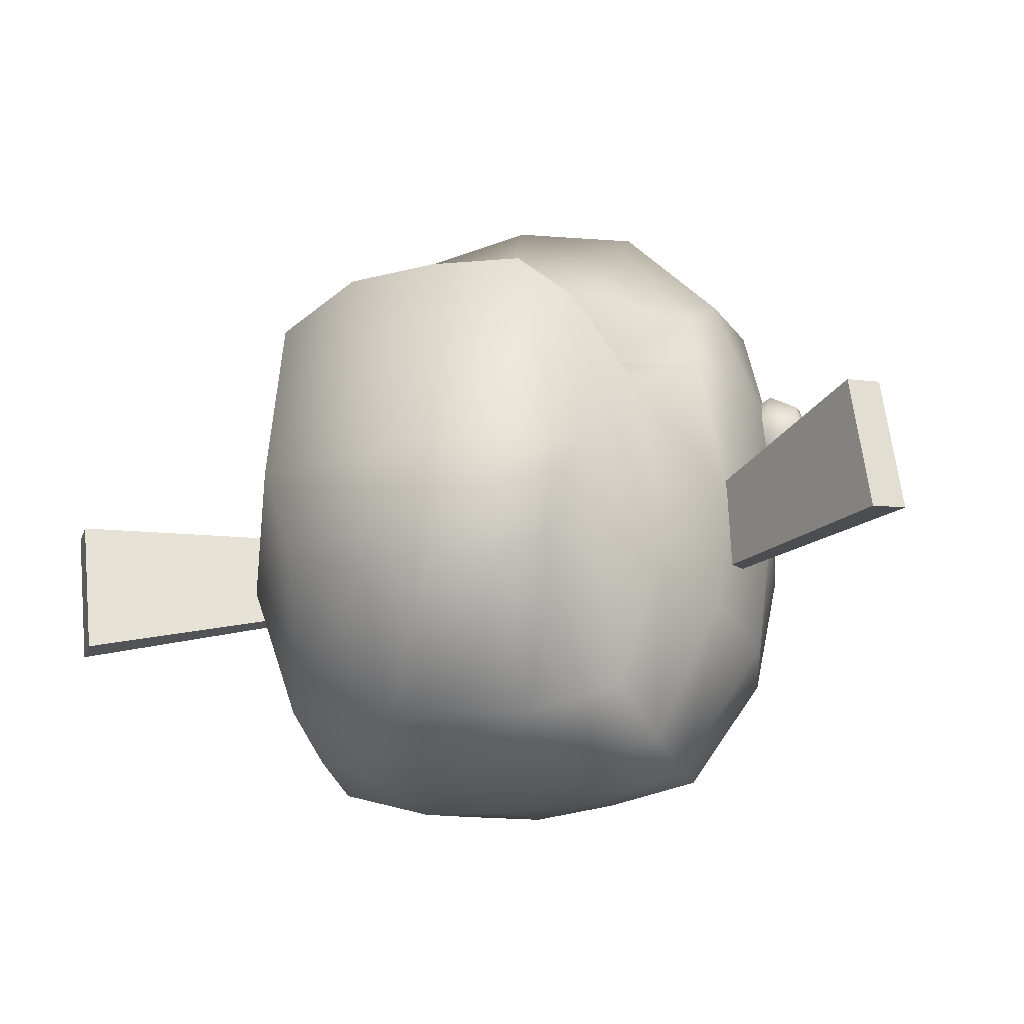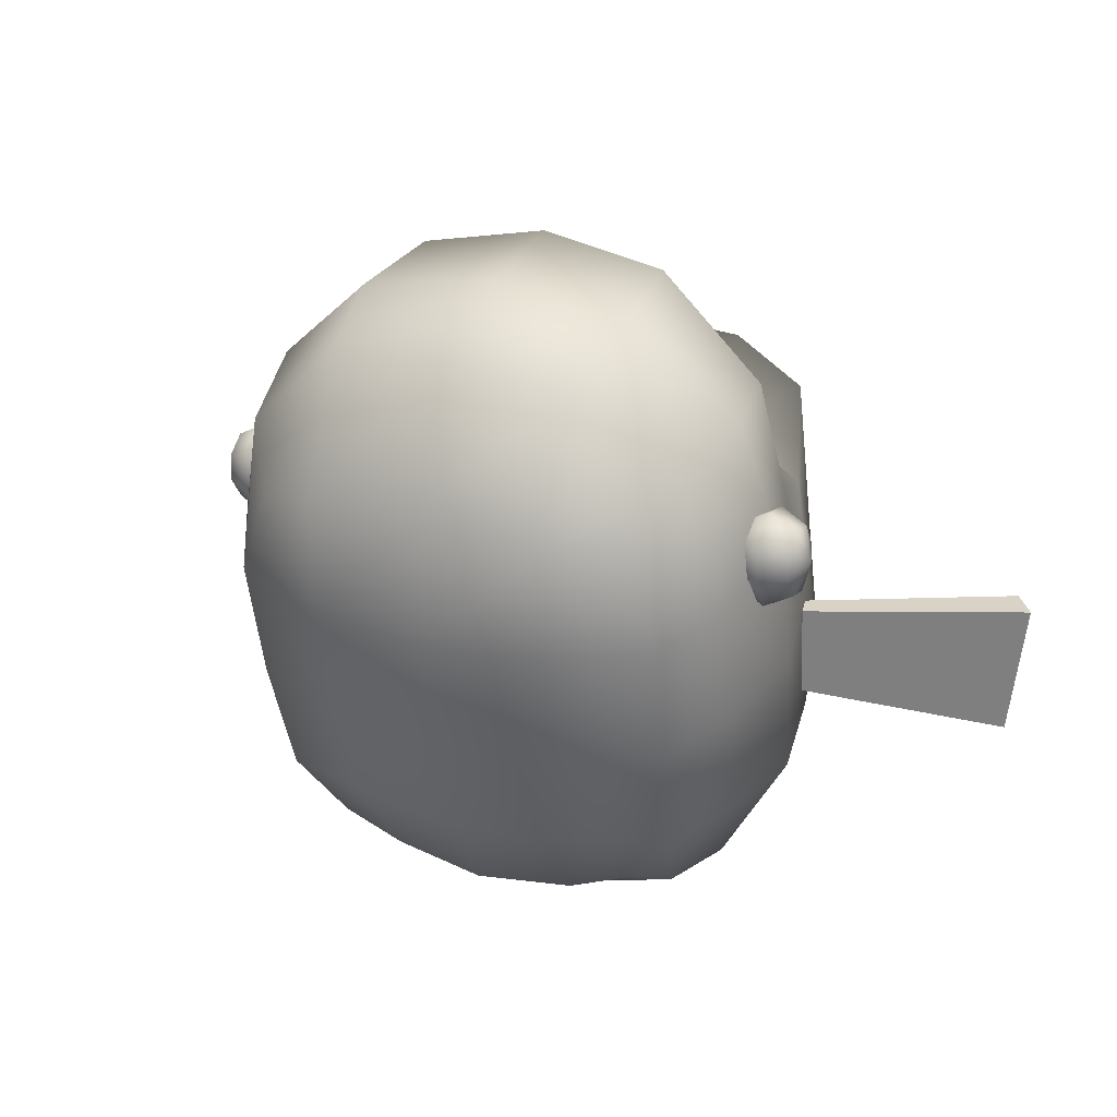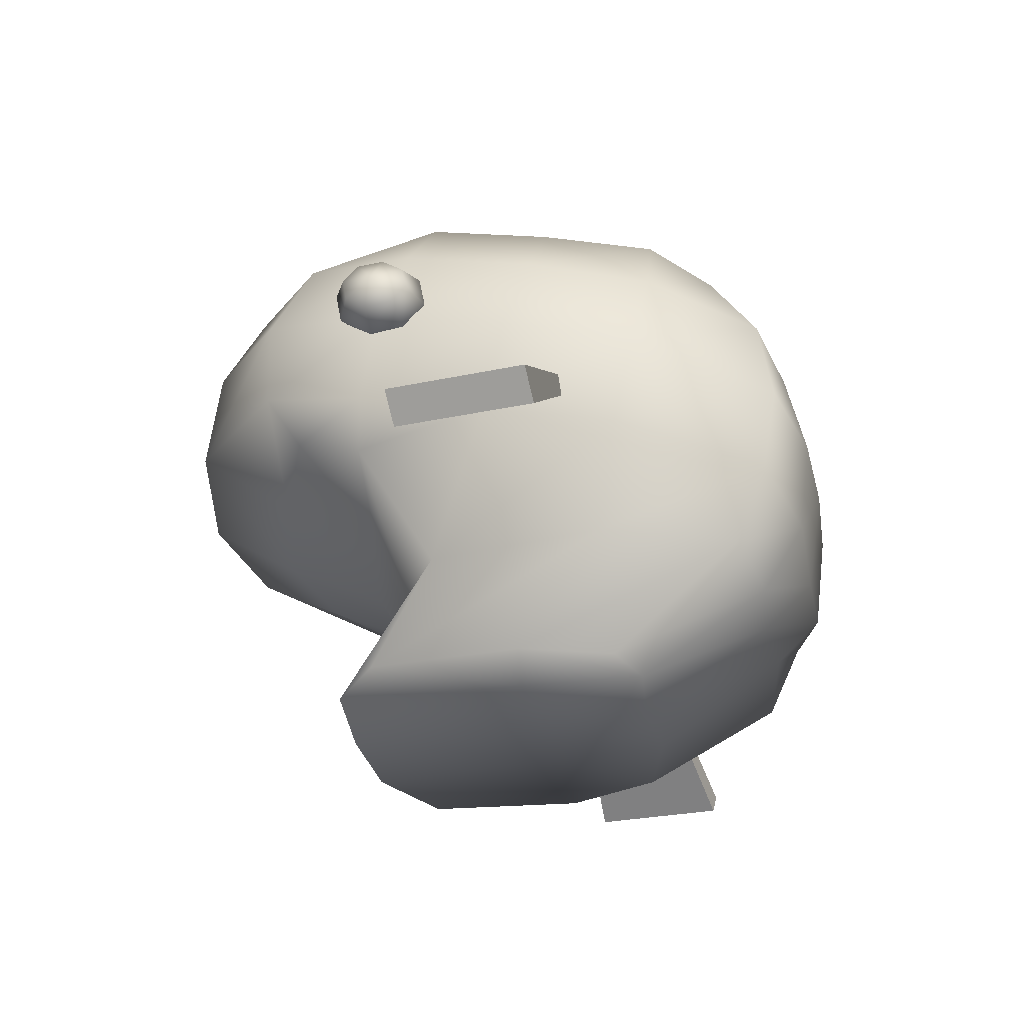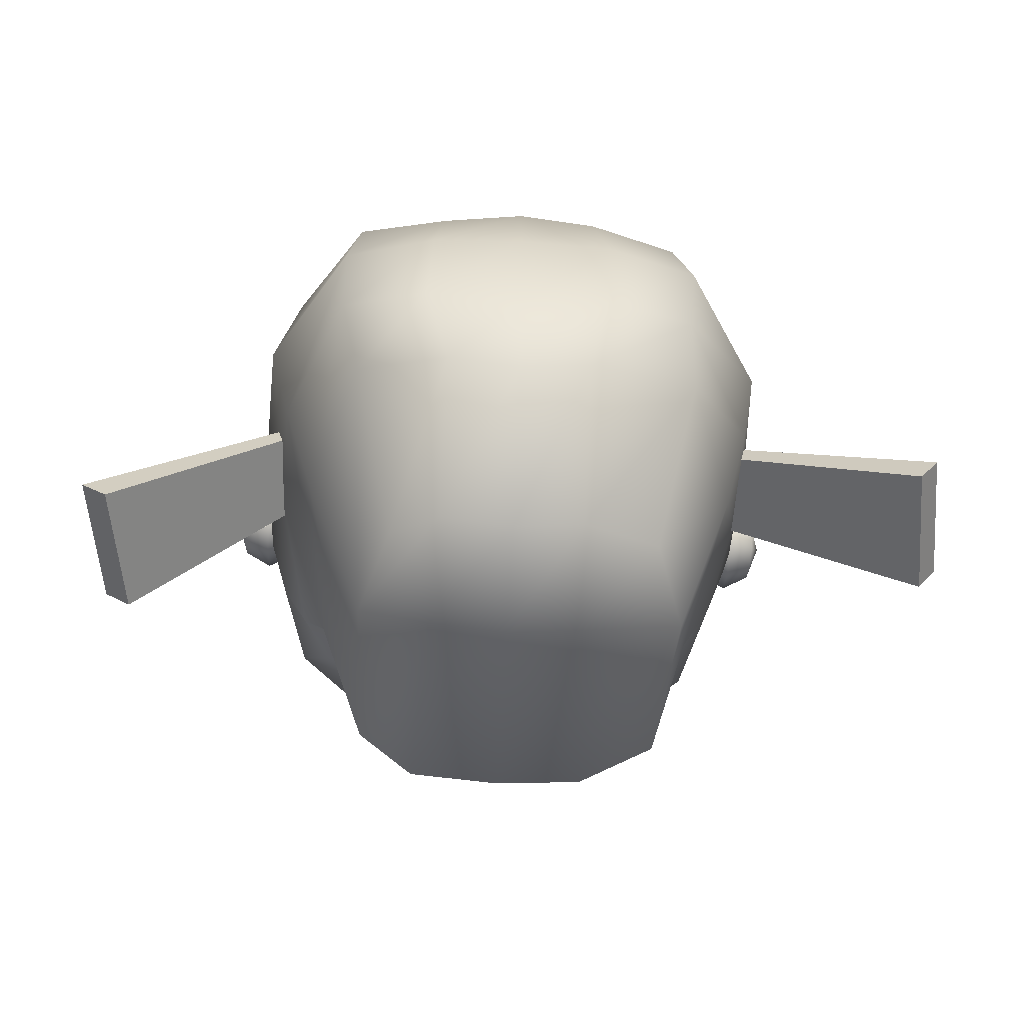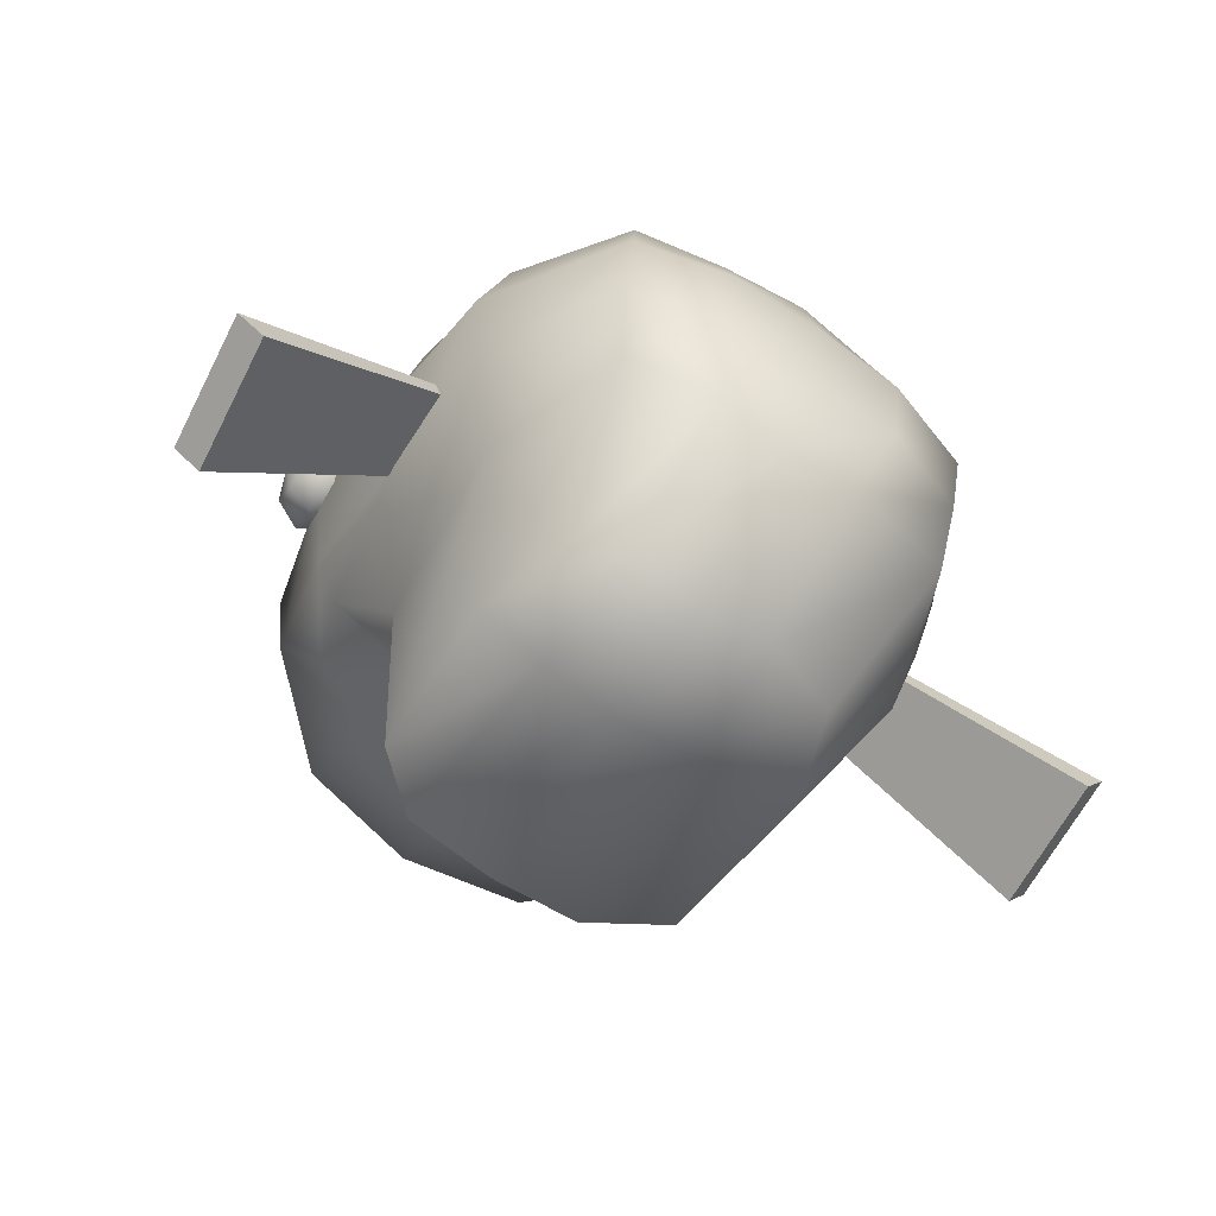
<metadata>
{"format":"obj","ext":"obj","renderer":"f3d","projection":"perspective","resolution":1024,"background":"white","views":[{"elev":-19.7,"azim":17.7,"up":"+Z"},{"elev":23.8,"azim":-155.3,"up":"+Z"},{"elev":-36.1,"azim":101.4,"up":"+Y"},{"elev":-60.6,"azim":176.7,"up":"+Y"},{"elev":-66.9,"azim":145.1,"up":"+Y"}]}
</metadata>
<code>
g Chef_Fish_Head2
v -0.2257 0.3209 0.2957
v -0.2653 0.3551 0.3324
v -0.1517 0.3747 0.4566
v -0.1281 0.2978 0.3409
v -0.003029 0.3693 0.483
v -0.003029 0.2901 0.3679
v -0.003029 0.503 0.4611
v -0.165 0.503 0.4363
v -0.2865 0.4767 0.3307
v 0.1456 0.38 0.4551
v 0.1274 0.2983 0.3408
v 0.2652 0.3696 0.3325
v 0.226 0.3212 0.2986
v 0.2805 0.4767 0.3307
v 0.159 0.503 0.4363
v -0.1429 0.6116 0.3883
v -0.2644 0.5853 0.2826
v -0.003029 0.6289 0.408
v -0.003029 0.6949 0.2535
v -0.1429 0.6775 0.2337
v -0.2273 0.6409 0.2333
v 0.1428 0.6065 0.3897
v 0.2643 0.5803 0.2841
v 0.2277 0.6263 0.2152
v 0.1428 0.6724 0.2352
v -0.1429 0.6802 0.1048
v -0.2588 0.6389 0.1165
v -0.003029 0.6976 0.09976
v -0.003029 0.6628 -0.04002
v -0.1429 0.6454 -0.03501
v -0.2588 0.6038 -0.02471
v 0.1428 0.6752 0.1062
v 0.2592 0.6294 0.1191
v 0.2592 0.5926 -0.02891
v 0.1428 0.6404 -0.03355
v -0.1373 0.6035 -0.1592
v -0.2481 0.5711 -0.1562
v -0.003029 0.6209 -0.1642
v -0.003029 0.5612 -0.2643
v -0.1159 0.5439 -0.2592
v -0.196 0.5349 -0.2306
v 0.1369 0.5985 -0.1578
v 0.2449 0.5588 -0.1649
v 0.1933 0.5282 -0.2361
v 0.1146 0.5388 -0.2578
v -0.003029 0.4331 -0.3264
v -0.09748 0.4364 -0.3161
v -0.196 0.5349 -0.2306
v -0.2045 0.4446 -0.2829
v -0.003029 0.3094 -0.342
v -0.1125 0.3105 -0.3375
v -0.2218 0.3187 -0.3045
v 0.09545 0.4313 -0.3147
v 0.2022 0.4372 -0.2909
v 0.1933 0.5282 -0.2361
v 0.2155 0.3183 -0.3062
v 0.1064 0.3107 -0.3367
v -0.1071 0.1853 -0.3209
v -0.2133 0.2103 -0.2865
v -0.00364 0.1757 -0.3201
v -0.005646 0.1191 -0.2601
v -0.08939 0.1198 -0.2671
v -0.2157 0.1208 -0.2449
v 0.1107 0.186 -0.3205
v 0.212 0.2109 -0.2863
v 0.1882 0.1209 -0.2451
v 0.08167 0.1198 -0.2673
v -0.09025 0.01277 -0.1105
v -0.1799 0.01277 -0.08498
v -0.005646 0.01277 -0.1024
v 0.0826 0.01277 -0.1106
v 0.1404 0.01277 -0.08516
v -0.1799 0.01277 -0.08498
v -0.2167 0.01277 0.02502
v -0.09687 0.01299 0.03752
v -0.09025 0.01277 -0.1105
v -0.005646 0.01317 0.04559
v -0.005646 0.01277 -0.1024
v -0.005646 0.01277 0.272
v -0.1098 0.01277 0.264
v -0.1966 0.01278 0.2076
v 0.08951 0.01298 0.03734
v 0.0826 0.01277 -0.1106
v 0.1745 0.01277 0.02484
v 0.1404 0.01277 -0.08516
v 0.1684 0.01278 0.207
v 0.103 0.01277 0.2638
v 0.2237 0.1218 0.1215
v 0.118 0.121 0.1711
v 0.2577 0.2758 0.211
v 0.1274 0.2378 0.222
v -0.003785 0.1204 0.1783
v -0.003029 0.2296 0.2491
v -0.1205 0.121 0.1713
v -0.1281 0.2373 0.2221
v -0.2364 0.1218 0.1221
v -0.2516 0.2754 0.211
v -0.1098 0.01277 0.264
v -0.005646 0.01277 0.272
v 0.2895 0.3343 0.2031
v 0.2577 0.2758 0.211
v 0.2895 0.2932 0.04479
v 0.2237 0.1218 0.1215
v 0.2827 0.2535 -0.1151
v 0.2442 0.1216 -0.08851
v 0.212 0.2109 -0.2863
v 0.1882 0.1209 -0.2451
v 0.2155 0.3183 -0.3062
v 0.3104 0.3585 -0.1447
v 0.321 0.3981 0.01452
v 0.321 0.4378 0.1744
v 0.2829 0.4688 -0.164
v 0.3048 0.5061 -0.01423
v 0.2022 0.4372 -0.2909
v 0.1933 0.5282 -0.2361
v 0.2449 0.5588 -0.1649
v 0.2592 0.5926 -0.02891
v 0.3048 0.5453 0.1434
v 0.2592 0.6294 0.1191
v 0.1404 0.01277 -0.08516
v 0.1745 0.01277 0.02484
v 0.1684 0.01278 0.207
v -0.2157 0.1208 -0.2449
v -0.2133 0.2103 -0.2865
v -0.301 0.2529 -0.1149
v -0.271 0.1216 -0.08835
v -0.3061 0.2927 0.04494
v -0.2364 0.1218 0.1221
v -0.327 0.3982 0.01501
v -0.3174 0.3592 -0.1417
v -0.2218 0.3187 -0.3045
v -0.2901 0.3335 0.2036
v -0.2516 0.2754 0.211
v -0.327 0.4378 0.1744
v -0.2879 0.4777 -0.1498
v -0.2045 0.4446 -0.2829
v -0.3049 0.5135 -0.005989
v -0.2588 0.6038 -0.02471
v -0.2481 0.5711 -0.1562
v -0.196 0.5349 -0.2306
v -0.3049 0.5503 0.1419
v -0.2588 0.6389 0.1165
v -0.2167 0.01277 0.02502
v -0.1799 0.01277 -0.08498
v -0.1966 0.01278 0.2076
v -0.5076 0.1385 -0.1305
v -0.5318 0.1724 -0.1335
v -0.5545 0.1825 0.03049
v -0.5303 0.1486 0.03354
v -0.5318 0.1724 -0.1335
v -0.269 0.3013 -0.07056
v -0.2833 0.3077 0.03243
v -0.5545 0.1825 0.03049
v -0.269 0.3013 -0.07056
v -0.2547 0.2812 -0.06874
v -0.269 0.2876 0.03424
v -0.2833 0.3077 0.03243
v -0.2547 0.2812 -0.06874
v -0.5076 0.1385 -0.1305
v -0.5303 0.1486 0.03354
v -0.269 0.2876 0.03424
v -0.5303 0.1486 0.03354
v -0.5545 0.1825 0.03049
v -0.2833 0.3077 0.03243
v -0.269 0.2876 0.03424
v -0.2547 0.2812 -0.06874
v -0.269 0.3013 -0.07056
v -0.5318 0.1724 -0.1335
v -0.5076 0.1385 -0.1305
v 0.4936 0.122 -0.05652
v 0.4709 0.1321 0.1075
v 0.5037 0.1608 0.1115
v 0.5265 0.1507 -0.05256
v 0.5265 0.1507 -0.05256
v 0.5037 0.1608 0.1115
v 0.2822 0.3307 0.0528
v 0.2965 0.3244 -0.05019
v 0.2965 0.3244 -0.05019
v 0.2822 0.3307 0.0528
v 0.2628 0.3137 0.05045
v 0.277 0.3073 -0.05254
v 0.277 0.3073 -0.05254
v 0.2628 0.3137 0.05045
v 0.4709 0.1321 0.1075
v 0.4936 0.122 -0.05652
v 0.4709 0.1321 0.1075
v 0.2628 0.3137 0.05045
v 0.2822 0.3307 0.0528
v 0.5037 0.1608 0.1115
v 0.277 0.3073 -0.05254
v 0.4936 0.122 -0.05652
v 0.5265 0.1507 -0.05256
v 0.2965 0.3244 -0.05019
v -0.2923 0.4798 0.1377
v -0.3245 0.4871 0.1229
v -0.3245 0.4467 0.1155
v -0.2923 0.4512 0.1325
v -0.3245 0.4153 0.1421
v -0.2923 0.4291 0.1513
v -0.3245 0.4115 0.187
v -0.2923 0.4263 0.1831
v -0.3245 0.4373 0.2241
v -0.2923 0.4446 0.2092
v -0.3245 0.4777 0.2314
v -0.2923 0.4732 0.2144
v -0.3245 0.509 0.2048
v -0.2923 0.4953 0.1956
v -0.3245 0.5129 0.1599
v -0.2923 0.4981 0.1638
v -0.279 0.4622 0.1735
v -0.3245 0.4871 0.1229
v -0.3567 0.4798 0.1377
v -0.3567 0.4512 0.1325
v -0.3245 0.4467 0.1155
v -0.3567 0.4291 0.1513
v -0.3245 0.4153 0.1421
v -0.3567 0.4263 0.1831
v -0.3245 0.4115 0.187
v -0.3567 0.4446 0.2092
v -0.3245 0.4373 0.2241
v -0.3567 0.4732 0.2144
v -0.3245 0.4777 0.2314
v -0.3567 0.4953 0.1956
v -0.3245 0.509 0.2048
v -0.3567 0.4981 0.1638
v -0.3245 0.5129 0.1599
v -0.37 0.4622 0.1735
v 0.3539 0.4798 0.1377
v 0.3218 0.4871 0.1229
v 0.3218 0.4467 0.1155
v 0.3539 0.4512 0.1325
v 0.3218 0.4153 0.1421
v 0.3539 0.4291 0.1513
v 0.3218 0.4115 0.187
v 0.3539 0.4263 0.1831
v 0.3218 0.4373 0.2241
v 0.3539 0.4446 0.2092
v 0.3218 0.4777 0.2314
v 0.3539 0.4732 0.2144
v 0.3218 0.509 0.2048
v 0.3539 0.4953 0.1956
v 0.3218 0.5129 0.1599
v 0.3539 0.4981 0.1638
v 0.3672 0.4622 0.1735
v 0.3218 0.4871 0.1229
v 0.2896 0.4798 0.1377
v 0.2896 0.4512 0.1325
v 0.3218 0.4467 0.1155
v 0.2896 0.4291 0.1513
v 0.3218 0.4153 0.1421
v 0.2896 0.4263 0.1831
v 0.3218 0.4115 0.187
v 0.2896 0.4446 0.2092
v 0.3218 0.4373 0.2241
v 0.2896 0.4732 0.2144
v 0.3218 0.4777 0.2314
v 0.2896 0.4953 0.1956
v 0.3218 0.509 0.2048
v 0.2896 0.4981 0.1638
v 0.3218 0.5129 0.1599
v 0.2763 0.4622 0.1735
g Chef_Fish_Head2_0
f 3 2 1
f 4 3 1
f 5 3 4
f 6 5 4
f 5 7 3
f 7 8 3
f 3 8 2
f 8 9 2
f 10 5 6
f 11 10 6
f 12 10 11
f 13 12 11
f 12 14 10
f 14 15 10
f 15 7 5
f 10 15 5
f 8 16 9
f 16 17 9
f 18 16 8
f 7 18 8
f 18 19 16
f 19 20 16
f 16 20 17
f 20 21 17
f 22 18 7
f 15 22 7
f 23 22 15
f 14 23 15
f 23 24 22
f 24 25 22
f 25 19 18
f 22 25 18
f 20 26 21
f 26 27 21
f 28 26 20
f 19 28 20
f 28 29 26
f 29 30 26
f 26 30 27
f 30 31 27
f 32 28 19
f 25 32 19
f 33 32 25
f 24 33 25
f 33 34 32
f 34 35 32
f 35 29 28
f 32 35 28
f 30 36 31
f 36 37 31
f 38 36 30
f 29 38 30
f 38 39 36
f 39 40 36
f 36 40 37
f 40 41 37
f 42 38 29
f 35 42 29
f 43 42 35
f 34 43 35
f 43 44 42
f 44 45 42
f 45 39 38
f 42 45 38
f 39 46 40
f 46 47 40
f 40 47 48
f 47 49 48
f 46 50 47
f 50 51 47
f 47 51 49
f 51 52 49
f 53 46 39
f 45 53 39
f 54 53 45
f 55 54 45
f 54 56 53
f 56 57 53
f 57 50 46
f 53 57 46
f 51 58 52
f 58 59 52
f 60 58 51
f 50 60 51
f 60 61 58
f 61 62 58
f 58 62 59
f 62 63 59
f 64 60 50
f 57 64 50
f 65 64 57
f 56 65 57
f 65 66 64
f 66 67 64
f 67 61 60
f 64 67 60
f 62 68 63
f 68 69 63
f 70 68 62
f 61 70 62
f 71 70 61
f 67 71 61
f 72 71 67
f 66 72 67
f 75 74 73
f 76 75 73
f 77 75 76
f 78 77 76
f 77 79 75
f 79 80 75
f 75 80 74
f 80 81 74
f 82 77 78
f 83 82 78
f 84 82 83
f 85 84 83
f 84 86 82
f 86 87 82
f 87 79 77
f 82 87 77
f 87 86 88
f 89 87 88
f 88 90 89
f 90 91 89
f 89 91 92
f 91 93 92
f 92 93 94
f 93 95 94
f 94 95 96
f 96 81 94
f 95 97 96
f 93 6 95
f 6 4 95
f 95 4 97
f 4 1 97
f 90 13 91
f 13 11 91
f 11 6 93
f 91 11 93
f 94 98 92
f 98 99 92
f 92 99 89
f 81 98 94
f 100 12 13
f 101 100 13
f 102 100 101
f 103 102 101
f 104 102 103
f 105 104 103
f 106 104 105
f 107 106 105
f 106 108 104
f 108 109 104
f 104 109 102
f 109 110 102
f 102 110 100
f 110 111 100
f 100 111 12
f 111 14 12
f 109 112 110
f 112 113 110
f 110 113 111
f 114 112 109
f 108 114 109
f 114 115 112
f 115 116 112
f 112 116 113
f 116 117 113
f 111 118 14
f 113 118 111
f 113 117 118
f 118 23 14
f 117 119 118
f 118 119 23
f 119 24 23
f 121 120 107
f 105 121 107
f 122 121 105
f 103 122 105
f 125 124 123
f 126 125 123
f 127 125 126
f 128 127 126
f 127 129 125
f 129 130 125
f 125 130 124
f 130 131 124
f 132 127 128
f 133 132 128
f 2 132 133
f 1 2 133
f 2 9 132
f 9 134 132
f 134 129 127
f 132 134 127
f 130 135 131
f 135 136 131
f 137 135 130
f 129 137 130
f 137 138 135
f 138 139 135
f 135 139 136
f 139 140 136
f 141 137 129
f 134 141 129
f 17 141 134
f 9 17 134
f 17 21 141
f 21 142 141
f 142 138 137
f 141 142 137
f 144 143 126
f 123 144 126
f 126 143 128
f 143 145 128
f 99 87 89
f 148 147 146
f 149 148 146
f 152 151 150
f 153 152 150
f 156 155 154
f 157 156 154
f 160 159 158
f 161 160 158
f 164 163 162
f 165 164 162
f 168 167 166
f 169 168 166
f 172 171 170
f 173 172 170
f 176 175 174
f 177 176 174
f 180 179 178
f 181 180 178
f 184 183 182
f 185 184 182
f 188 187 186
f 189 188 186
f 192 191 190
f 193 192 190
f 196 195 194
f 197 196 194
f 198 196 197
f 199 198 197
f 200 198 199
f 201 200 199
f 202 200 201
f 203 202 201
f 204 202 203
f 205 204 203
f 206 204 205
f 207 206 205
f 208 206 207
f 209 208 207
f 195 208 209
f 194 195 209
f 194 210 197
f 197 210 199
f 199 210 201
f 201 210 203
f 203 210 205
f 205 210 207
f 207 210 209
f 209 210 194
f 213 212 211
f 214 213 211
f 215 213 214
f 216 215 214
f 217 215 216
f 218 217 216
f 219 217 218
f 220 219 218
f 221 219 220
f 222 221 220
f 223 221 222
f 224 223 222
f 225 223 224
f 226 225 224
f 212 225 226
f 211 212 226
f 213 227 212
f 215 227 213
f 217 227 215
f 219 227 217
f 221 227 219
f 223 227 221
f 225 227 223
f 212 227 225
f 230 229 228
f 231 230 228
f 232 230 231
f 233 232 231
f 234 232 233
f 235 234 233
f 236 234 235
f 237 236 235
f 238 236 237
f 239 238 237
f 240 238 239
f 241 240 239
f 242 240 241
f 243 242 241
f 229 242 243
f 228 229 243
f 228 244 231
f 231 244 233
f 233 244 235
f 235 244 237
f 237 244 239
f 239 244 241
f 241 244 243
f 243 244 228
f 247 246 245
f 248 247 245
f 249 247 248
f 250 249 248
f 251 249 250
f 252 251 250
f 253 251 252
f 254 253 252
f 255 253 254
f 256 255 254
f 257 255 256
f 258 257 256
f 259 257 258
f 260 259 258
f 246 259 260
f 245 246 260
f 247 261 246
f 249 261 247
f 251 261 249
f 253 261 251
f 255 261 253
f 257 261 255
f 259 261 257
f 246 261 259

</code>
